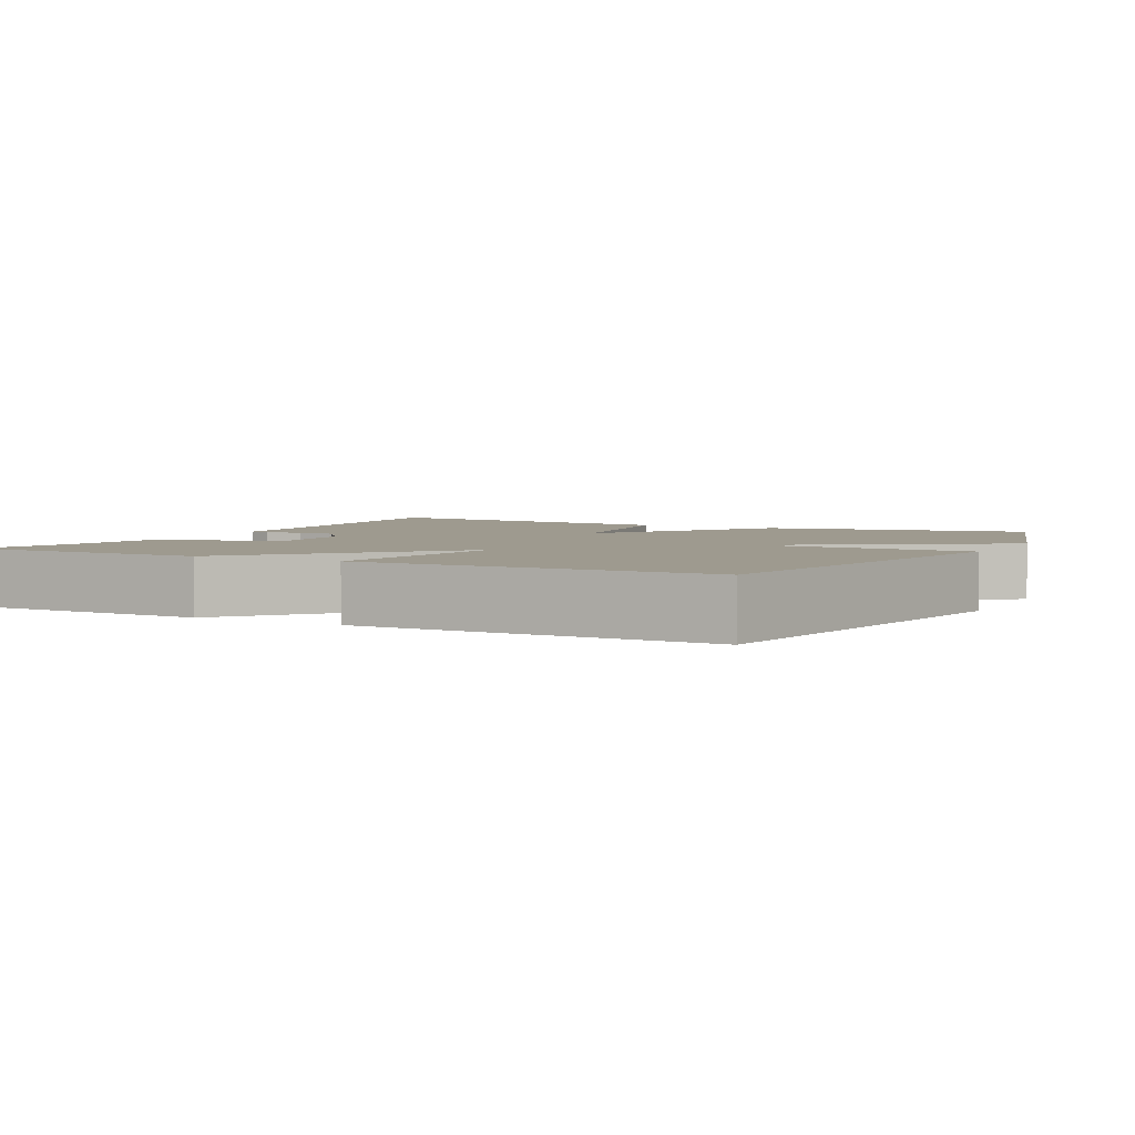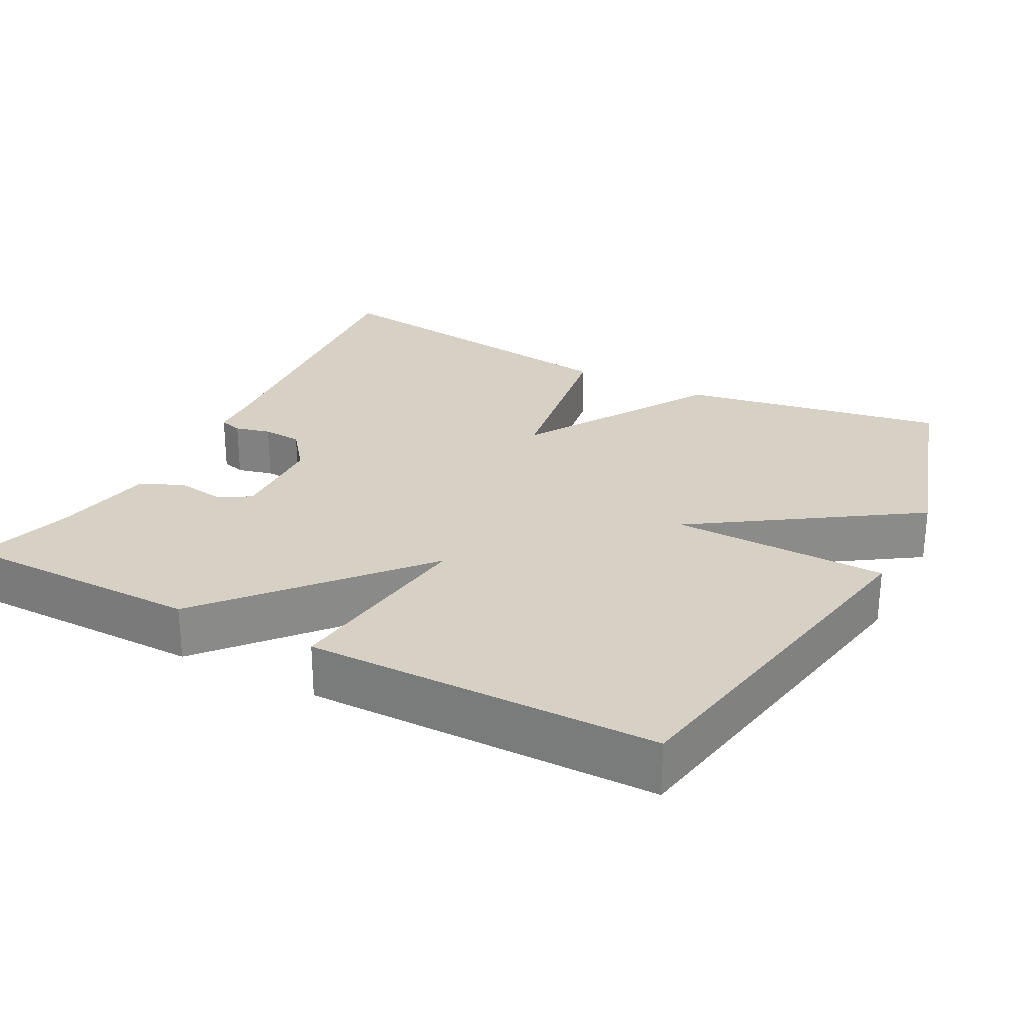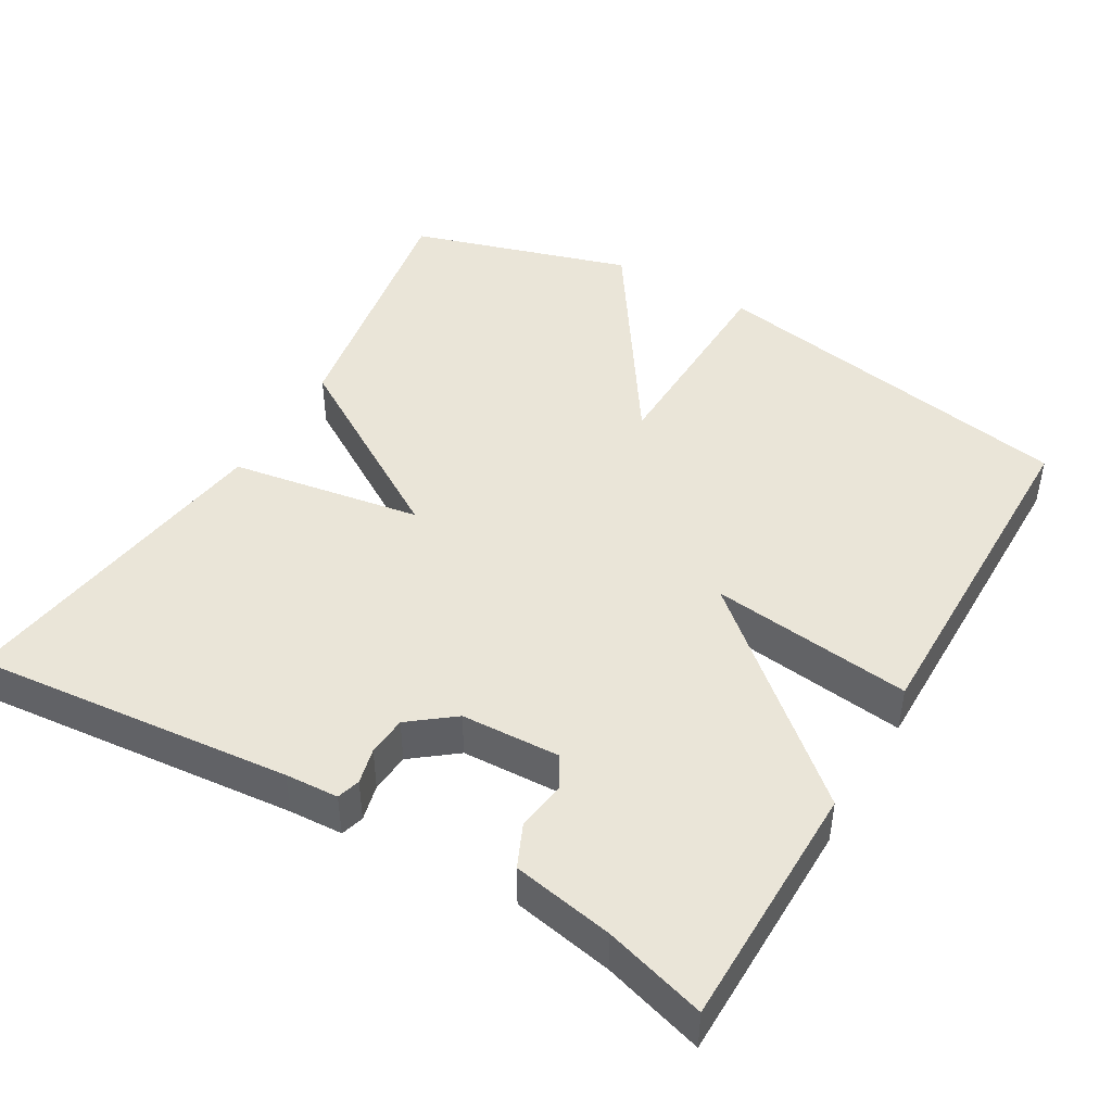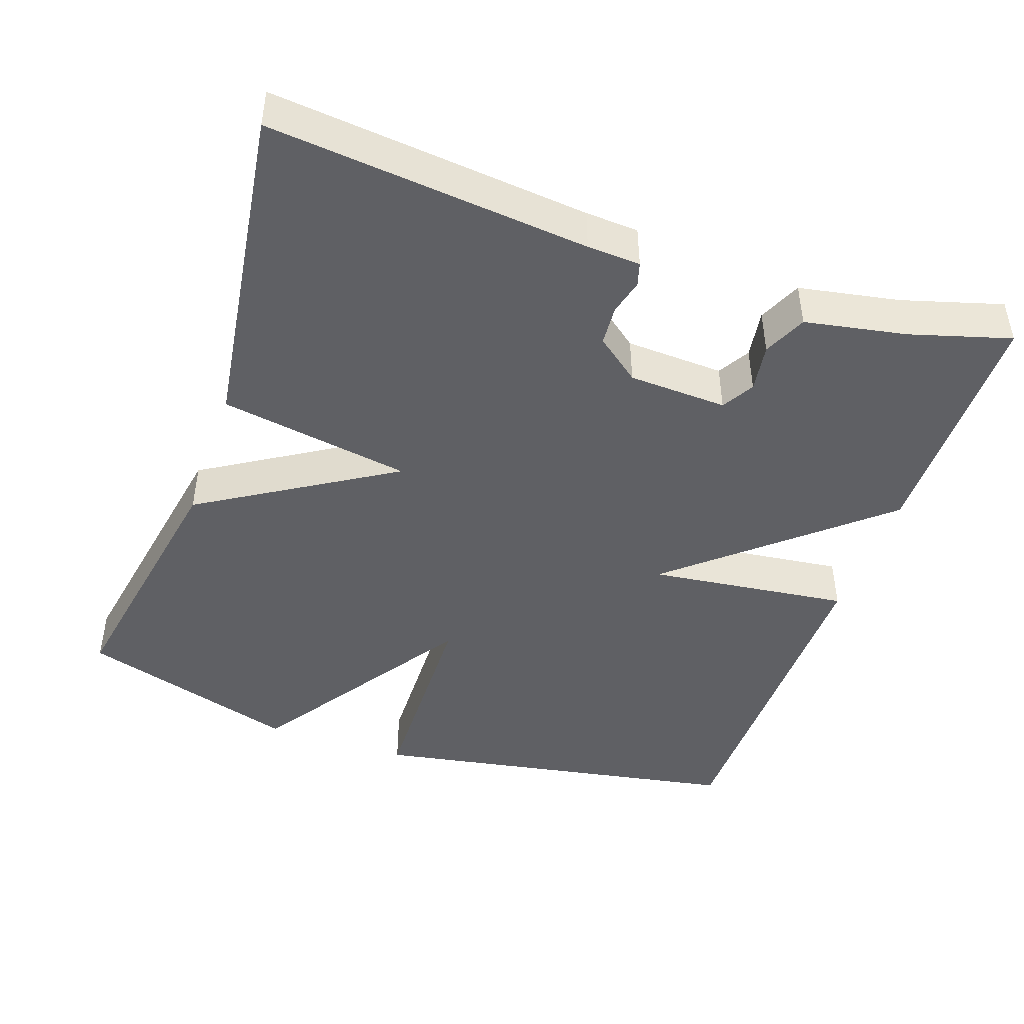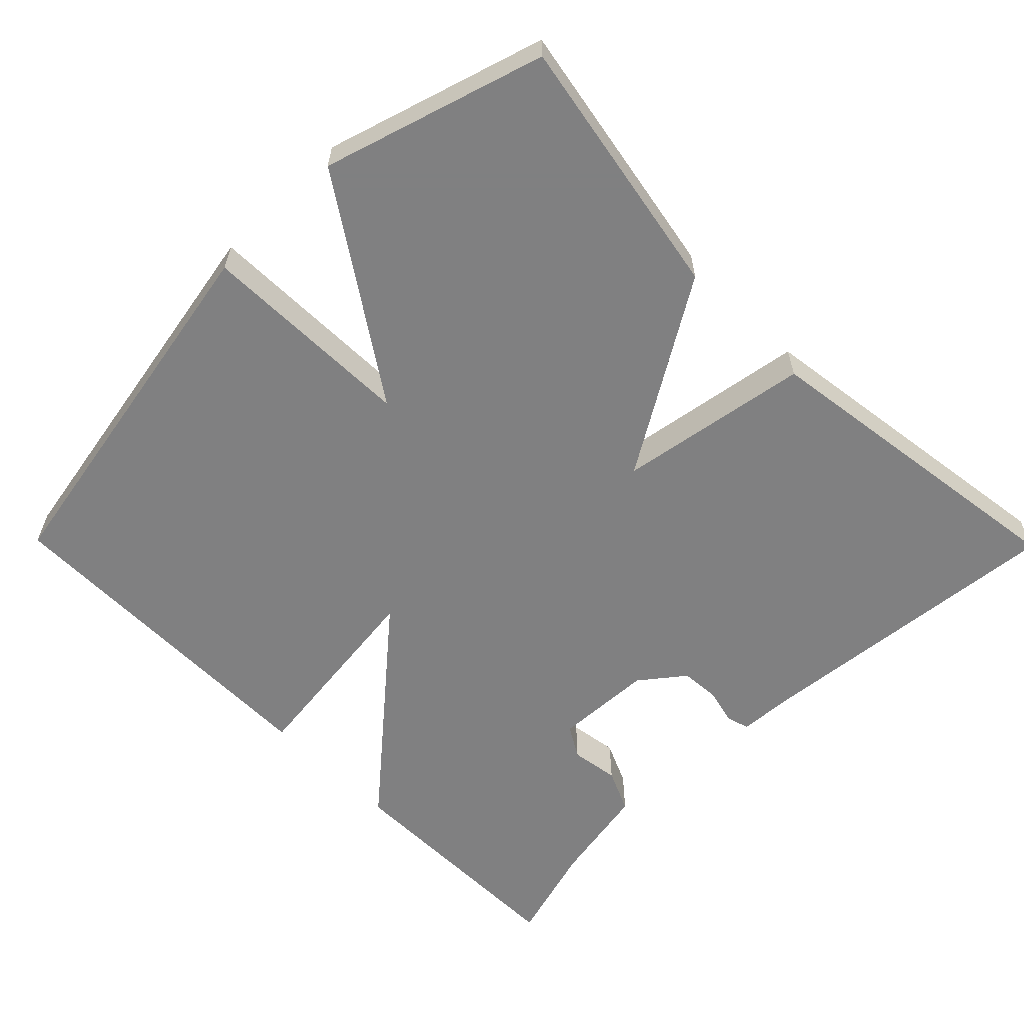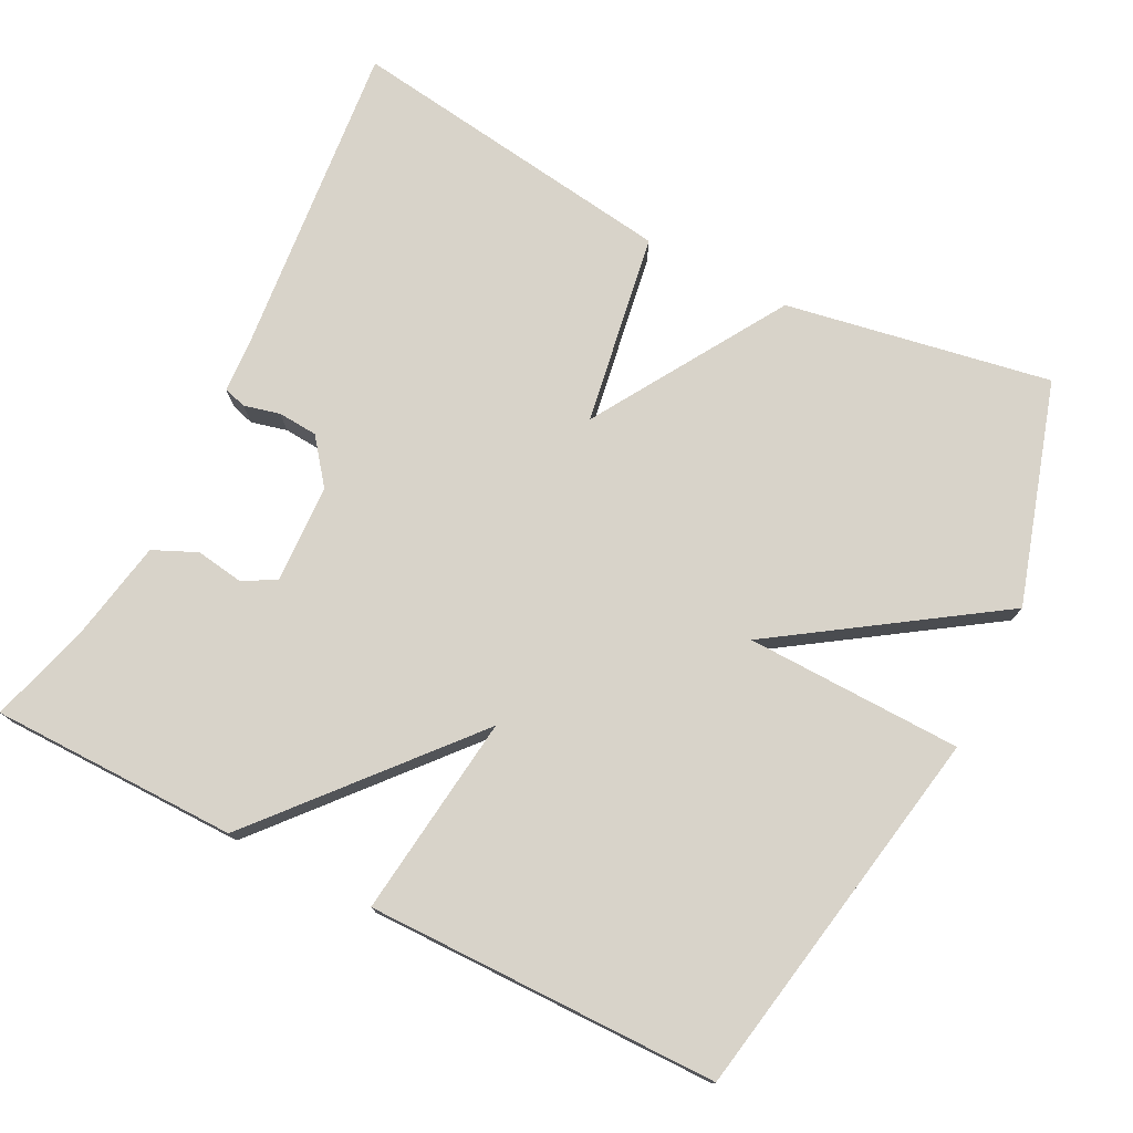
<metadata>
{"format":"obj","ext":"obj","renderer":"f3d","projection":"perspective","resolution":1024,"background":"white","views":[{"elev":3.7,"azim":-152.1,"up":"+Y"},{"elev":26.7,"azim":-152.3,"up":"+Y"},{"elev":45.4,"azim":120.3,"up":"+Y"},{"elev":-45.1,"azim":70.9,"up":"+Y"},{"elev":-60.0,"azim":-45.4,"up":"+Y"},{"elev":75.8,"azim":-153.1,"up":"+Y"}]}
</metadata>
<code>
v 0.5 0.07 -0.5
v 0.17 0.07 -0.503
v -0.063 0.07 -0.233
v -0.03 0.07 -0.503
v -0.5 0.07 -0.5
v -0.59 0.07 0.004
v -0.301 0.07 0.011
v -0.59 0.07 0.204
v -0.5 0.07 0.5
v -0.145 0.07 0.437
v 0.013 0.07 0.18
v 0.055 0.07 0.437
v 0.5 0.07 0.5
v 0.458 0.07 0.073
v 0.454 0.07 0.002
v 0.423 0.07 -0.007
v 0.375 0.07 0.005
v 0.322 0.07 0.001
v 0.276 0.07 -0.058
v 0.27 0.07 -0.19
v 0.313 0.07 -0.215
v 0.378 0.07 -0.205
v 0.436 0.07 -0.231
v 0.461 0.07 -0.366
v 0.5 0 -0.5
v 0.17 0 -0.503
v -0.063 0 -0.233
v -0.03 0 -0.503
v -0.5 0 -0.5
v -0.59 0 0.004
v -0.301 0 0.011
v -0.59 0 0.204
v -0.5 0 0.5
v -0.145 0 0.437
v 0.013 0 0.18
v 0.055 0 0.437
v 0.5 0 0.5
v 0.458 0 0.073
v 0.454 0 0.002
v 0.423 0 -0.007
v 0.375 0 0.005
v 0.322 0 0.001
v 0.276 0 -0.058
v 0.27 0 -0.19
v 0.313 0 -0.215
v 0.378 0 -0.205
v 0.436 0 -0.231
v 0.461 0 -0.366
f 21 22 23 24
f 1 2 3
f 24 1 3
f 21 24 3
f 20 21 3
f 19 20 3
f 18 19 3
f 14 15 16 17
f 14 17 18
f 13 14 18
f 12 13 18
f 11 12 18
f 9 10 11
f 8 9 11
f 7 8 11
f 7 11 18 3
f 5 6 7
f 4 5 7
f 3 4 7
f 48 47 46 45
f 27 26 25
f 27 25 48
f 27 48 45
f 27 45 44
f 27 44 43
f 27 43 42
f 41 40 39 38
f 42 41 38
f 42 38 37
f 42 37 36
f 42 36 35
f 35 34 33
f 35 33 32
f 35 32 31
f 27 42 35 31
f 31 30 29
f 31 29 28
f 31 28 27
f 1 25 26 2
f 2 26 27 3
f 3 27 28 4
f 4 28 29 5
f 5 29 30 6
f 6 30 31 7
f 7 31 32 8
f 8 32 33 9
f 9 33 34 10
f 10 34 35 11
f 11 35 36 12
f 12 36 37 13
f 13 37 38 14
f 14 38 39 15
f 15 39 40 16
f 16 40 41 17
f 17 41 42 18
f 18 42 43 19
f 19 43 44 20
f 20 44 45 21
f 21 45 46 22
f 22 46 47 23
f 23 47 48 24
f 24 48 25 1

</code>
